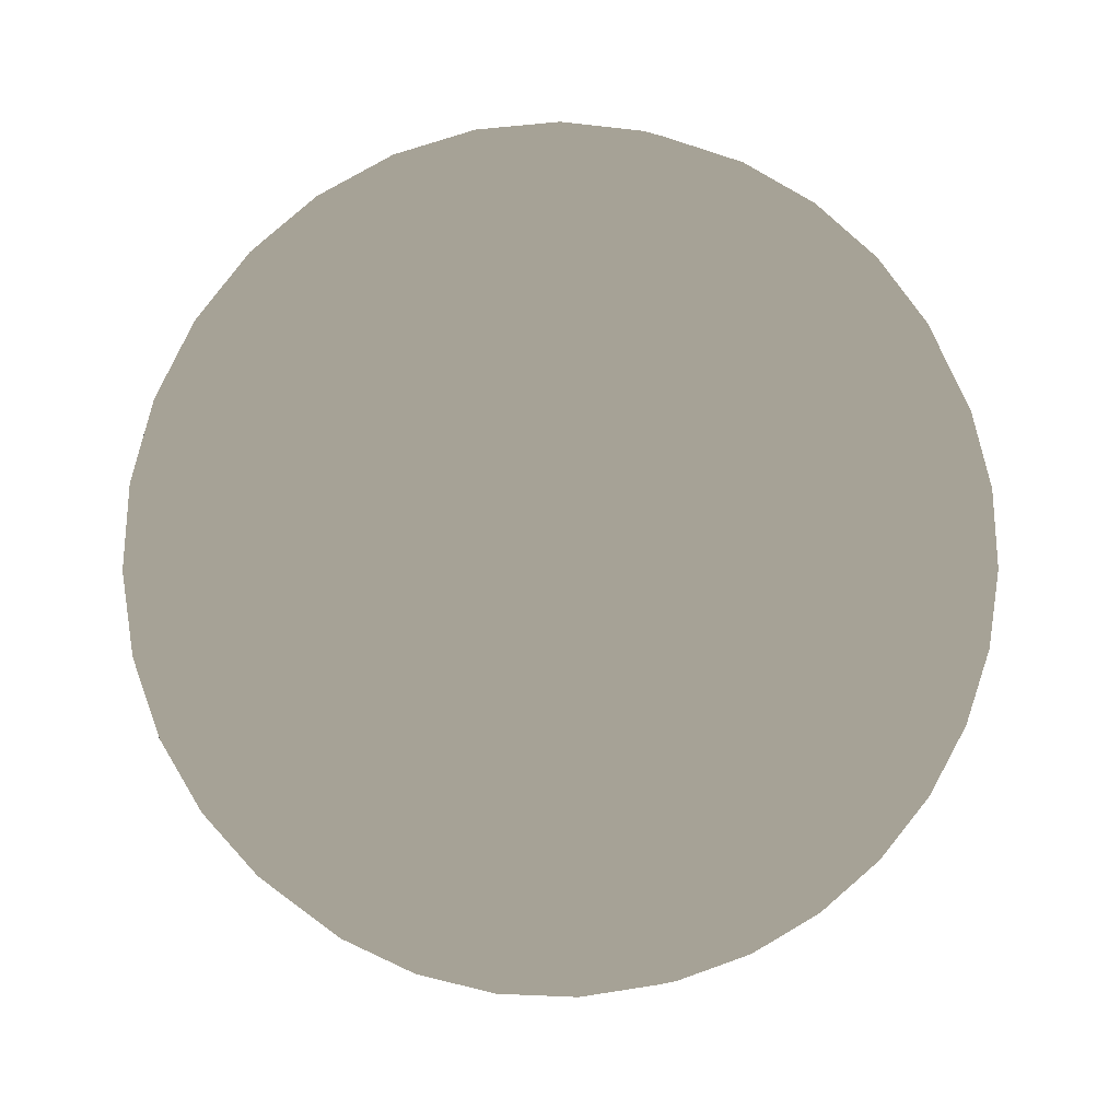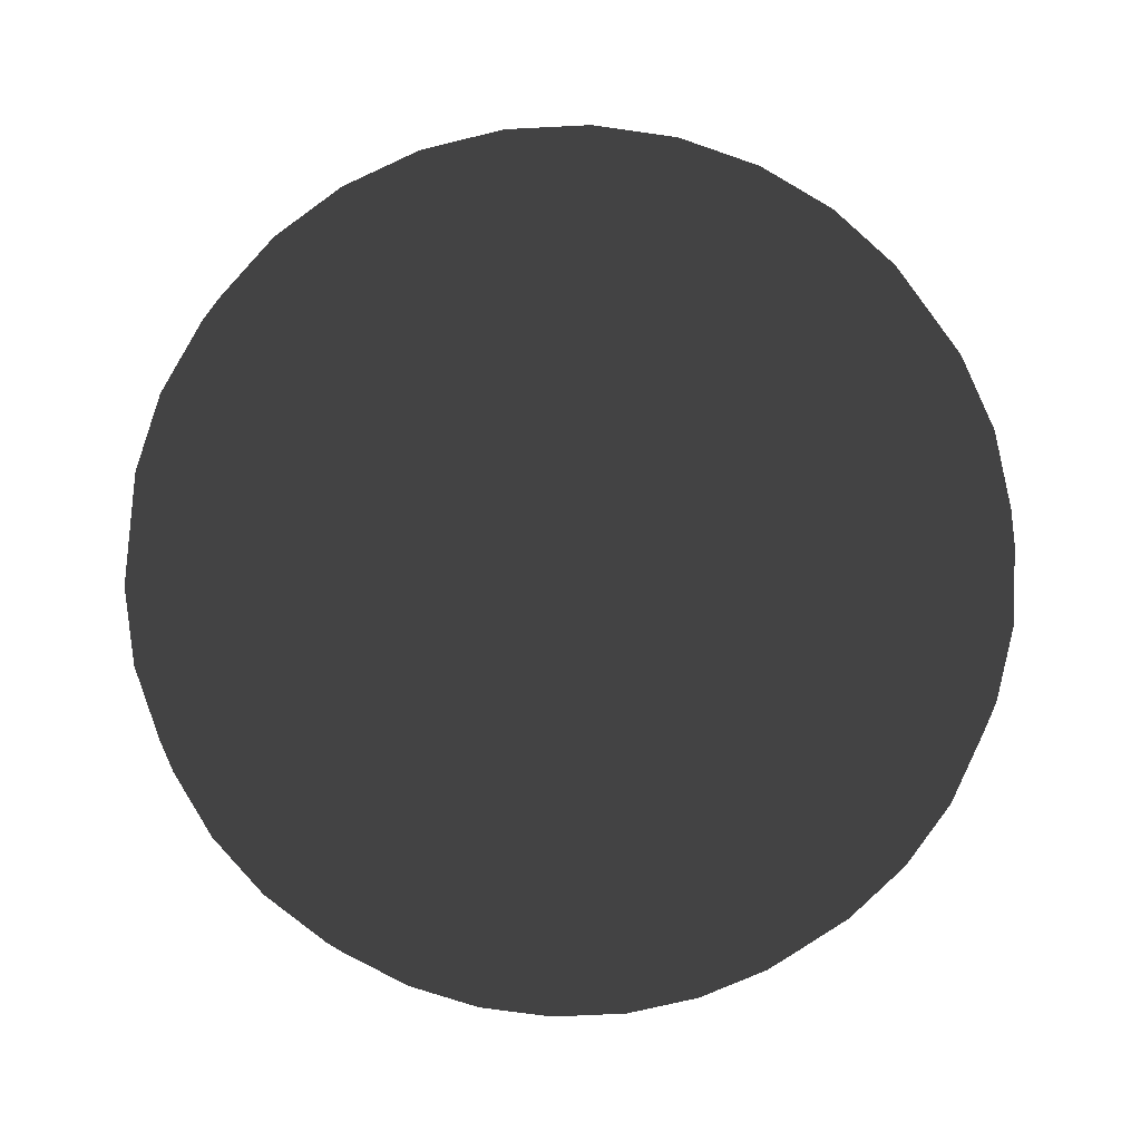
<metadata>
{"format":"obj","ext":"obj","renderer":"f3d","projection":"perspective","resolution":1024,"background":"white","views":[{"elev":6.3,"azim":-12.5,"up":"+Z"},{"elev":-66.7,"azim":-115.2,"up":"+Y"}]}
</metadata>
<code>
o Sphere
v 0 8.315 -5.556
v 0 5.556 -8.315
v 0 1.951 -9.808
v 0 0 -10
v 0 -1.951 -9.808
v 0 -5.556 -8.315
v 0.3806 9.808 -1.913
v 0.7466 9.239 -3.753
v 1.084 8.315 -5.449
v 1.379 7.071 -6.935
v 1.622 5.556 -8.155
v 1.802 3.827 -9.061
v 1.913 1.951 -9.619
v 1.951 0 -9.808
v 1.913 -1.951 -9.619
v 1.802 -3.827 -9.061
v 1.622 -5.556 -8.155
v 1.379 -7.071 -6.935
v 1.084 -8.315 -5.449
v 0.7466 -9.239 -3.753
v 0.3806 -9.808 -1.913
v 0.7466 9.808 -1.802
v 1.464 9.239 -3.536
v 2.126 8.315 -5.133
v 2.706 7.071 -6.533
v 3.182 5.556 -7.682
v 3.536 3.827 -8.536
v 3.753 1.951 -9.061
v 3.827 0 -9.239
v 3.753 -1.951 -9.061
v 3.536 -3.827 -8.536
v 3.182 -5.556 -7.682
v 2.706 -7.071 -6.533
v 2.126 -8.315 -5.133
v 1.464 -9.239 -3.536
v 0.7466 -9.808 -1.802
v 1.084 9.808 -1.622
v 2.126 9.239 -3.182
v 3.087 8.315 -4.619
v 3.928 7.071 -5.879
v 4.619 5.556 -6.913
v 5.133 3.827 -7.682
v 5.449 1.951 -8.155
v 5.556 0 -8.315
v 5.449 -1.951 -8.155
v 5.133 -3.827 -7.682
v 4.619 -5.556 -6.913
v 3.928 -7.071 -5.879
v 3.087 -8.315 -4.619
v 2.126 -9.239 -3.182
v 1.084 -9.808 -1.622
v 1.379 9.808 -1.379
v 2.706 9.239 -2.706
v 3.928 8.315 -3.928
v 5 7.071 -5
v 5.879 5.556 -5.879
v 6.533 3.827 -6.533
v 6.935 1.951 -6.935
v 7.071 0 -7.071
v 6.935 -1.951 -6.935
v 6.533 -3.827 -6.533
v 5.879 -5.556 -5.879
v 5 -7.071 -5
v 3.928 -8.315 -3.928
v 2.706 -9.239 -2.706
v 1.379 -9.808 -1.379
v 1.622 9.808 -1.084
v 3.182 9.239 -2.126
v 4.619 8.315 -3.087
v 5.879 7.071 -3.928
v 6.913 5.556 -4.619
v 7.682 3.827 -5.133
v 8.155 1.951 -5.449
v 8.315 0 -5.556
v 8.155 -1.951 -5.449
v 7.682 -3.827 -5.133
v 6.913 -5.556 -4.619
v 5.879 -7.071 -3.928
v 4.619 -8.315 -3.087
v 3.182 -9.239 -2.126
v 1.622 -9.808 -1.084
v 0 10 0
v 1.802 9.808 -0.7466
v 3.536 9.239 -1.464
v 5.133 8.315 -2.126
v 6.533 7.071 -2.706
v 7.682 5.556 -3.182
v 8.536 3.827 -3.536
v 9.061 1.951 -3.753
v 9.239 0 -3.827
v 9.061 -1.951 -3.753
v 8.536 -3.827 -3.536
v 7.682 -5.556 -3.182
v 6.533 -7.071 -2.706
v 5.133 -8.315 -2.126
v 3.536 -9.239 -1.464
v 1.802 -9.808 -0.7466
v 1.913 9.808 -0.3806
v 3.753 9.239 -0.7466
v 5.449 8.315 -1.084
v 6.935 7.071 -1.379
v 8.155 5.556 -1.622
v 9.061 3.827 -1.802
v 9.619 1.951 -1.913
v 9.808 0 -1.951
v 9.619 -1.951 -1.913
v 9.061 -3.827 -1.802
v 8.155 -5.556 -1.622
v 6.935 -7.071 -1.379
v 5.449 -8.315 -1.084
v 3.753 -9.239 -0.7466
v 1.913 -9.808 -0.3806
v 1.951 9.808 0
v 3.827 9.239 0
v 5.556 8.315 1e-06
v 7.071 7.071 -0
v 8.315 5.556 1e-06
v 9.239 3.827 -0
v 9.808 1.951 1e-06
v 10 0 2e-06
v 9.808 -1.951 1e-06
v 9.239 -3.827 -0
v 8.315 -5.556 1e-06
v 7.071 -7.071 -0
v 5.556 -8.315 1e-06
v 3.827 -9.239 0
v 1.951 -9.808 0
v 1.913 9.808 0.3806
v 3.753 9.239 0.7466
v 5.449 8.315 1.084
v 6.935 7.071 1.379
v 8.155 5.556 1.622
v 9.061 3.827 1.802
v 9.619 1.951 1.913
v 9.808 0 1.951
v 9.619 -1.951 1.913
v 9.061 -3.827 1.802
v 8.155 -5.556 1.622
v 6.935 -7.071 1.379
v 5.449 -8.315 1.084
v 3.753 -9.239 0.7466
v 1.913 -9.808 0.3806
v 1.802 9.808 0.7466
v 3.536 9.239 1.464
v 5.133 8.315 2.126
v 6.533 7.071 2.706
v 7.682 5.556 3.182
v 8.536 3.827 3.536
v 9.061 1.951 3.753
v 9.239 0 3.827
v 9.061 -1.951 3.753
v 8.536 -3.827 3.536
v 7.682 -5.556 3.182
v 6.533 -7.071 2.706
v 5.133 -8.315 2.126
v 3.536 -9.239 1.464
v 1.802 -9.808 0.7466
v 1.622 9.808 1.084
v 3.182 9.239 2.126
v 4.619 8.315 3.087
v 5.879 7.071 3.928
v 6.913 5.556 4.619
v 7.682 3.827 5.133
v 8.155 1.951 5.449
v 8.315 0 5.556
v 8.155 -1.951 5.449
v 7.682 -3.827 5.133
v 6.913 -5.556 4.619
v 5.879 -7.071 3.928
v 4.619 -8.315 3.087
v 3.182 -9.239 2.126
v 1.622 -9.808 1.084
v 1.379 9.808 1.379
v 2.706 9.239 2.706
v 3.928 8.315 3.928
v 5 7.071 5
v 5.879 5.556 5.879
v 6.533 3.827 6.533
v 6.935 1.951 6.935
v 7.071 0 7.071
v 6.935 -1.951 6.935
v 6.533 -3.827 6.533
v 5.879 -5.556 5.879
v 5 -7.071 5
v 3.928 -8.315 3.928
v 2.706 -9.239 2.706
v 1.379 -9.808 1.379
v 1.084 9.808 1.622
v 2.126 9.239 3.182
v 3.087 8.315 4.619
v 3.928 7.071 5.879
v 4.619 5.556 6.913
v 5.133 3.827 7.682
v 5.449 1.951 8.155
v 5.556 0 8.315
v 5.449 -1.951 8.155
v 5.133 -3.827 7.682
v 4.619 -5.556 6.913
v 3.928 -7.071 5.879
v 3.087 -8.315 4.619
v 2.126 -9.239 3.182
v 1.084 -9.808 1.622
v 0.7466 9.808 1.802
v 1.464 9.239 3.536
v 2.126 8.315 5.133
v 2.706 7.071 6.533
v 3.182 5.556 7.682
v 3.536 3.827 8.536
v 3.753 1.951 9.061
v 3.827 0 9.239
v 3.753 -1.951 9.061
v 3.536 -3.827 8.536
v 3.182 -5.556 7.682
v 2.706 -7.071 6.533
v 2.126 -8.315 5.133
v 1.464 -9.239 3.536
v 0.7466 -9.808 1.802
v 0.3806 9.808 1.913
v 0.7466 9.239 3.753
v 1.084 8.315 5.449
v 1.379 7.071 6.935
v 1.622 5.556 8.155
v 1.802 3.827 9.061
v 1.913 1.951 9.619
v 1.951 0 9.808
v 1.913 -1.951 9.619
v 1.802 -3.827 9.061
v 1.622 -5.556 8.155
v 1.379 -7.071 6.935
v 1.084 -8.315 5.449
v 0.7466 -9.239 3.753
v 0.3806 -9.808 1.913
v -0 9.808 1.951
v -1e-06 9.239 3.827
v -1e-06 8.315 5.556
v -0 7.071 7.071
v -1e-06 5.556 8.315
v 0 3.827 9.239
v -1e-06 1.951 9.808
v -3e-06 0 10
v -1e-06 -1.951 9.808
v 0 -3.827 9.239
v -1e-06 -5.556 8.315
v -0 -7.071 7.071
v -1e-06 -8.315 5.556
v -1e-06 -9.239 3.827
v -0 -9.808 1.951
v -0.3806 9.808 1.913
v -0.7466 9.239 3.753
v -1.084 8.315 5.449
v -1.379 7.071 6.935
v -1.622 5.556 8.155
v -1.802 3.827 9.061
v -1.913 1.951 9.619
v -1.951 0 9.808
v -1.913 -1.951 9.619
v -1.802 -3.827 9.061
v -1.622 -5.556 8.155
v -1.379 -7.071 6.935
v -1.084 -8.315 5.449
v -0.7466 -9.239 3.753
v -0.3806 -9.808 1.913
v -0.7466 9.808 1.802
v -1.464 9.239 3.536
v -2.126 8.315 5.133
v -2.706 7.071 6.533
v -3.182 5.556 7.682
v -3.536 3.827 8.536
v -3.753 1.951 9.061
v -3.827 0 9.239
v -3.753 -1.951 9.061
v -3.536 -3.827 8.536
v -3.182 -5.556 7.682
v -2.706 -7.071 6.533
v -2.126 -8.315 5.133
v -1.464 -9.239 3.536
v -0.7466 -9.808 1.802
v -1.084 9.808 1.622
v -2.126 9.239 3.182
v -3.087 8.315 4.619
v -3.928 7.071 5.879
v -4.619 5.556 6.913
v -5.133 3.827 7.682
v -5.449 1.951 8.155
v -5.556 0 8.315
v -5.449 -1.951 8.155
v -5.133 -3.827 7.682
v -4.619 -5.556 6.913
v -3.928 -7.071 5.879
v -3.087 -8.315 4.619
v -2.126 -9.239 3.182
v -1.084 -9.808 1.622
v -1.379 9.808 1.379
v -2.706 9.239 2.706
v -3.928 8.315 3.928
v -5 7.071 5
v -5.879 5.556 5.879
v -6.533 3.827 6.533
v -6.935 1.951 6.935
v -7.071 0 7.071
v -6.935 -1.951 6.935
v -6.533 -3.827 6.533
v -5.879 -5.556 5.879
v -5 -7.071 5
v -3.928 -8.315 3.928
v -2.706 -9.239 2.706
v -1.379 -9.808 1.379
v 0 -10 0
v -1.622 9.808 1.084
v -3.182 9.239 2.126
v -4.619 8.315 3.087
v -5.879 7.071 3.928
v -6.913 5.556 4.619
v -7.682 3.827 5.133
v -8.155 1.951 5.449
v -8.315 0 5.556
v -8.155 -1.951 5.449
v -7.682 -3.827 5.133
v -6.913 -5.556 4.619
v -5.879 -7.071 3.928
v -4.619 -8.315 3.087
v -3.182 -9.239 2.126
v -1.622 -9.808 1.084
v -1.802 9.808 0.7466
v -3.536 9.239 1.464
v -5.133 8.315 2.126
v -6.533 7.071 2.706
v -7.682 5.556 3.182
v -8.536 3.827 3.536
v -9.061 1.951 3.753
v -9.239 0 3.827
v -9.061 -1.951 3.753
v -8.536 -3.827 3.536
v -7.682 -5.556 3.182
v -6.533 -7.071 2.706
v -5.133 -8.315 2.126
v -3.536 -9.239 1.464
v -1.802 -9.808 0.7466
v -1.913 9.808 0.3806
v -3.753 9.239 0.7466
v -5.449 8.315 1.084
v -6.935 7.071 1.379
v -8.155 5.556 1.622
v -9.061 3.827 1.802
v -9.619 1.951 1.913
v -9.808 0 1.951
v -9.619 -1.951 1.913
v -9.061 -3.827 1.802
v -8.155 -5.556 1.622
v -6.935 -7.071 1.379
v -5.449 -8.315 1.084
v -3.753 -9.239 0.7466
v -1.913 -9.808 0.3806
v -1.951 9.808 -0
v -3.827 9.239 -1e-06
v -5.556 8.315 -1e-06
v -7.071 7.071 -0
v -8.315 5.556 -2e-06
v -9.239 3.827 -0
v -9.808 1.951 -3e-06
v -10 0 -4e-06
v -9.808 -1.951 -3e-06
v -9.239 -3.827 -0
v -8.315 -5.556 -2e-06
v -7.071 -7.071 -0
v -5.556 -8.315 -1e-06
v -3.827 -9.239 -1e-06
v -1.951 -9.808 -0
v -1.913 9.808 -0.3806
v -3.753 9.239 -0.7466
v -5.449 8.315 -1.084
v -6.935 7.071 -1.379
v -8.155 5.556 -1.622
v -9.061 3.827 -1.802
v -9.619 1.951 -1.913
v -9.808 0 -1.951
v -9.619 -1.951 -1.913
v -9.061 -3.827 -1.802
v -8.155 -5.556 -1.622
v -6.935 -7.071 -1.379
v -5.449 -8.315 -1.084
v -3.753 -9.239 -0.7466
v -1.913 -9.808 -0.3806
v -1.802 9.808 -0.7466
v -3.536 9.239 -1.464
v -5.133 8.315 -2.126
v -6.533 7.071 -2.706
v -7.682 5.556 -3.182
v -8.536 3.827 -3.536
v -9.061 1.951 -3.753
v -9.239 0 -3.827
v -9.061 -1.951 -3.753
v -8.536 -3.827 -3.536
v -7.682 -5.556 -3.182
v -6.533 -7.071 -2.706
v -5.133 -8.315 -2.126
v -3.536 -9.239 -1.464
v -1.802 -9.808 -0.7466
v -1.622 9.808 -1.084
v -3.182 9.239 -2.126
v -4.619 8.315 -3.087
v -5.879 7.071 -3.928
v -6.913 5.556 -4.619
v -7.682 3.827 -5.133
v -8.155 1.951 -5.449
v -8.315 0 -5.556
v -8.155 -1.951 -5.449
v -7.682 -3.827 -5.133
v -6.913 -5.556 -4.619
v -5.879 -7.071 -3.928
v -4.619 -8.315 -3.087
v -3.182 -9.239 -2.126
v -1.622 -9.808 -1.084
v -1.379 9.808 -1.379
v -2.706 9.239 -2.706
v -3.928 8.315 -3.928
v -5 7.071 -5
v -5.879 5.556 -5.879
v -6.533 3.827 -6.533
v -6.935 1.951 -6.935
v -7.071 0 -7.071
v -6.935 -1.951 -6.935
v -6.533 -3.827 -6.533
v -5.879 -5.556 -5.879
v -5 -7.071 -5
v -3.928 -8.315 -3.928
v -2.706 -9.239 -2.706
v -1.379 -9.808 -1.379
v -1.084 9.808 -1.622
v -2.126 9.239 -3.182
v -3.087 8.315 -4.619
v -3.928 7.071 -5.879
v -4.619 5.556 -6.913
v -5.133 3.827 -7.682
v -5.449 1.951 -8.155
v -5.556 0 -8.315
v -5.449 -1.951 -8.155
v -5.133 -3.827 -7.682
v -4.619 -5.556 -6.913
v -3.928 -7.071 -5.879
v -3.087 -8.315 -4.619
v -2.126 -9.239 -3.182
v -1.084 -9.808 -1.622
v -0.7466 9.808 -1.802
v -1.464 9.239 -3.536
v -2.126 8.315 -5.133
v -2.706 7.071 -6.533
v -3.182 5.556 -7.682
v -3.536 3.827 -8.536
v -3.753 1.951 -9.061
v -3.827 0 -9.239
v -3.753 -1.951 -9.061
v -3.536 -3.827 -8.536
v -3.182 -5.556 -7.682
v -2.706 -7.071 -6.533
v -2.126 -8.315 -5.133
v -1.464 -9.239 -3.536
v -0.7466 -9.808 -1.802
v -0.3806 9.808 -1.913
v -0.7466 9.239 -3.753
v -1.084 8.315 -5.449
v -1.379 7.071 -6.935
v -1.622 5.556 -8.155
v -1.802 3.827 -9.061
v -1.913 1.951 -9.619
v -1.951 0 -9.808
v -1.913 -1.951 -9.619
v -1.802 -3.827 -9.061
v -1.622 -5.556 -8.155
v -1.379 -7.071 -6.935
v -1.084 -8.315 -5.449
v -0.7466 -9.239 -3.753
v -0.3806 -9.808 -1.913
v 0 9.808 -1.951
v 1e-06 9.239 -3.827
v 1e-06 7.071 -7.071
v 1e-06 3.827 -9.239
v 1e-06 -3.827 -9.239
v 1e-06 -7.071 -7.071
v 2e-06 -8.315 -5.556
v 1e-06 -9.239 -3.827
v 0 -9.808 -1.951
f 481 480 19 20
f 3 477 12 13
f 482 481 20 21
f 4 3 13 14
f 474 82 7
f 308 482 21
f 5 4 14 15
f 475 474 7 8
f 478 5 15 16
f 1 475 8 9
f 6 478 16 17
f 476 1 9 10
f 479 6 17 18
f 2 476 10 11
f 480 479 18 19
f 477 2 11 12
f 11 10 25 26
f 19 18 33 34
f 12 11 26 27
f 20 19 34 35
f 13 12 27 28
f 21 20 35 36
f 14 13 28 29
f 7 82 22
f 308 21 36
f 15 14 29 30
f 8 7 22 23
f 16 15 30 31
f 9 8 23 24
f 17 16 31 32
f 10 9 24 25
f 18 17 32 33
f 30 29 44 45
f 23 22 37 38
f 31 30 45 46
f 24 23 38 39
f 32 31 46 47
f 25 24 39 40
f 33 32 47 48
f 26 25 40 41
f 34 33 48 49
f 27 26 41 42
f 35 34 49 50
f 28 27 42 43
f 36 35 50 51
f 29 28 43 44
f 22 82 37
f 308 36 51
f 49 48 63 64
f 42 41 56 57
f 50 49 64 65
f 43 42 57 58
f 51 50 65 66
f 44 43 58 59
f 37 82 52
f 308 51 66
f 45 44 59 60
f 38 37 52 53
f 46 45 60 61
f 39 38 53 54
f 47 46 61 62
f 40 39 54 55
f 48 47 62 63
f 41 40 55 56
f 61 60 75 76
f 54 53 68 69
f 62 61 76 77
f 55 54 69 70
f 63 62 77 78
f 56 55 70 71
f 64 63 78 79
f 57 56 71 72
f 65 64 79 80
f 58 57 72 73
f 66 65 80 81
f 59 58 73 74
f 52 82 67
f 308 66 81
f 60 59 74 75
f 53 52 67 68
f 80 79 95 96
f 73 72 88 89
f 81 80 96 97
f 74 73 89 90
f 67 82 83
f 308 81 97
f 75 74 90 91
f 68 67 83 84
f 76 75 91 92
f 69 68 84 85
f 77 76 92 93
f 70 69 85 86
f 78 77 93 94
f 71 70 86 87
f 79 78 94 95
f 72 71 87 88
f 85 84 99 100
f 93 92 107 108
f 86 85 100 101
f 94 93 108 109
f 87 86 101 102
f 95 94 109 110
f 88 87 102 103
f 96 95 110 111
f 89 88 103 104
f 97 96 111 112
f 90 89 104 105
f 83 82 98
f 308 97 112
f 91 90 105 106
f 84 83 98 99
f 92 91 106 107
f 104 103 118 119
f 112 111 126 127
f 105 104 119 120
f 98 82 113
f 308 112 127
f 106 105 120 121
f 99 98 113 114
f 107 106 121 122
f 100 99 114 115
f 108 107 122 123
f 101 100 115 116
f 109 108 123 124
f 102 101 116 117
f 110 109 124 125
f 103 102 117 118
f 111 110 125 126
f 123 122 137 138
f 116 115 130 131
f 124 123 138 139
f 117 116 131 132
f 125 124 139 140
f 118 117 132 133
f 126 125 140 141
f 119 118 133 134
f 127 126 141 142
f 120 119 134 135
f 113 82 128
f 308 127 142
f 121 120 135 136
f 114 113 128 129
f 122 121 136 137
f 115 114 129 130
f 142 141 156 157
f 135 134 149 150
f 128 82 143
f 308 142 157
f 136 135 150 151
f 129 128 143 144
f 137 136 151 152
f 130 129 144 145
f 138 137 152 153
f 131 130 145 146
f 139 138 153 154
f 132 131 146 147
f 140 139 154 155
f 133 132 147 148
f 141 140 155 156
f 134 133 148 149
f 146 145 160 161
f 154 153 168 169
f 147 146 161 162
f 155 154 169 170
f 148 147 162 163
f 156 155 170 171
f 149 148 163 164
f 157 156 171 172
f 150 149 164 165
f 143 82 158
f 308 157 172
f 151 150 165 166
f 144 143 158 159
f 152 151 166 167
f 145 144 159 160
f 153 152 167 168
f 165 164 179 180
f 158 82 173
f 308 172 187
f 166 165 180 181
f 159 158 173 174
f 167 166 181 182
f 160 159 174 175
f 168 167 182 183
f 161 160 175 176
f 169 168 183 184
f 162 161 176 177
f 170 169 184 185
f 163 162 177 178
f 171 170 185 186
f 164 163 178 179
f 172 171 186 187
f 184 183 198 199
f 177 176 191 192
f 185 184 199 200
f 178 177 192 193
f 186 185 200 201
f 179 178 193 194
f 187 186 201 202
f 180 179 194 195
f 173 82 188
f 308 187 202
f 181 180 195 196
f 174 173 188 189
f 182 181 196 197
f 175 174 189 190
f 183 182 197 198
f 176 175 190 191
f 308 202 217
f 196 195 210 211
f 189 188 203 204
f 197 196 211 212
f 190 189 204 205
f 198 197 212 213
f 191 190 205 206
f 199 198 213 214
f 192 191 206 207
f 200 199 214 215
f 193 192 207 208
f 201 200 215 216
f 194 193 208 209
f 202 201 216 217
f 195 194 209 210
f 188 82 203
f 215 214 229 230
f 208 207 222 223
f 216 215 230 231
f 209 208 223 224
f 217 216 231 232
f 210 209 224 225
f 203 82 218
f 308 217 232
f 211 210 225 226
f 204 203 218 219
f 212 211 226 227
f 205 204 219 220
f 213 212 227 228
f 206 205 220 221
f 214 213 228 229
f 207 206 221 222
f 219 218 233 234
f 227 226 241 242
f 220 219 234 235
f 228 227 242 243
f 221 220 235 236
f 229 228 243 244
f 222 221 236 237
f 230 229 244 245
f 223 222 237 238
f 231 230 245 246
f 224 223 238 239
f 232 231 246 247
f 225 224 239 240
f 218 82 233
f 308 232 247
f 226 225 240 241
f 238 237 252 253
f 246 245 260 261
f 239 238 253 254
f 247 246 261 262
f 240 239 254 255
f 233 82 248
f 308 247 262
f 241 240 255 256
f 234 233 248 249
f 242 241 256 257
f 235 234 249 250
f 243 242 257 258
f 236 235 250 251
f 244 243 258 259
f 237 236 251 252
f 245 244 259 260
f 257 256 271 272
f 250 249 264 265
f 258 257 272 273
f 251 250 265 266
f 259 258 273 274
f 252 251 266 267
f 260 259 274 275
f 253 252 267 268
f 261 260 275 276
f 254 253 268 269
f 262 261 276 277
f 255 254 269 270
f 248 82 263
f 308 262 277
f 256 255 270 271
f 249 248 263 264
f 276 275 290 291
f 269 268 283 284
f 277 276 291 292
f 270 269 284 285
f 263 82 278
f 308 277 292
f 271 270 285 286
f 264 263 278 279
f 272 271 286 287
f 265 264 279 280
f 273 272 287 288
f 266 265 280 281
f 274 273 288 289
f 267 266 281 282
f 275 274 289 290
f 268 267 282 283
f 280 279 294 295
f 288 287 302 303
f 281 280 295 296
f 289 288 303 304
f 282 281 296 297
f 290 289 304 305
f 283 282 297 298
f 291 290 305 306
f 284 283 298 299
f 292 291 306 307
f 285 284 299 300
f 278 82 293
f 308 292 307
f 286 285 300 301
f 279 278 293 294
f 287 286 301 302
f 299 298 314 315
f 307 306 322 323
f 300 299 315 316
f 293 82 309
f 308 307 323
f 301 300 316 317
f 294 293 309 310
f 302 301 317 318
f 295 294 310 311
f 303 302 318 319
f 296 295 311 312
f 304 303 319 320
f 297 296 312 313
f 305 304 320 321
f 298 297 313 314
f 306 305 321 322
f 319 318 333 334
f 312 311 326 327
f 320 319 334 335
f 313 312 327 328
f 321 320 335 336
f 314 313 328 329
f 322 321 336 337
f 315 314 329 330
f 323 322 337 338
f 316 315 330 331
f 309 82 324
f 308 323 338
f 317 316 331 332
f 310 309 324 325
f 318 317 332 333
f 311 310 325 326
f 338 337 352 353
f 331 330 345 346
f 324 82 339
f 308 338 353
f 332 331 346 347
f 325 324 339 340
f 333 332 347 348
f 326 325 340 341
f 334 333 348 349
f 327 326 341 342
f 335 334 349 350
f 328 327 342 343
f 336 335 350 351
f 329 328 343 344
f 337 336 351 352
f 330 329 344 345
f 350 349 364 365
f 343 342 357 358
f 351 350 365 366
f 344 343 358 359
f 352 351 366 367
f 345 344 359 360
f 353 352 367 368
f 346 345 360 361
f 339 82 354
f 308 353 368
f 347 346 361 362
f 340 339 354 355
f 348 347 362 363
f 341 340 355 356
f 349 348 363 364
f 342 341 356 357
f 354 82 369
f 308 368 383
f 362 361 376 377
f 355 354 369 370
f 363 362 377 378
f 356 355 370 371
f 364 363 378 379
f 357 356 371 372
f 365 364 379 380
f 358 357 372 373
f 366 365 380 381
f 359 358 373 374
f 367 366 381 382
f 360 359 374 375
f 368 367 382 383
f 361 360 375 376
f 373 372 387 388
f 381 380 395 396
f 374 373 388 389
f 382 381 396 397
f 375 374 389 390
f 383 382 397 398
f 376 375 390 391
f 369 82 384
f 308 383 398
f 377 376 391 392
f 370 369 384 385
f 378 377 392 393
f 371 370 385 386
f 379 378 393 394
f 372 371 386 387
f 380 379 394 395
f 392 391 406 407
f 385 384 399 400
f 393 392 407 408
f 386 385 400 401
f 394 393 408 409
f 387 386 401 402
f 395 394 409 410
f 388 387 402 403
f 396 395 410 411
f 389 388 403 404
f 397 396 411 412
f 390 389 404 405
f 398 397 412 413
f 391 390 405 406
f 384 82 399
f 308 398 413
f 411 410 425 426
f 404 403 418 419
f 412 411 426 427
f 405 404 419 420
f 413 412 427 428
f 406 405 420 421
f 399 82 414
f 308 413 428
f 407 406 421 422
f 400 399 414 415
f 408 407 422 423
f 401 400 415 416
f 409 408 423 424
f 402 401 416 417
f 410 409 424 425
f 403 402 417 418
f 415 414 429 430
f 423 422 437 438
f 416 415 430 431
f 424 423 438 439
f 417 416 431 432
f 425 424 439 440
f 418 417 432 433
f 426 425 440 441
f 419 418 433 434
f 427 426 441 442
f 420 419 434 435
f 428 427 442 443
f 421 420 435 436
f 414 82 429
f 308 428 443
f 422 421 436 437
f 434 433 448 449
f 442 441 456 457
f 435 434 449 450
f 443 442 457 458
f 436 435 450 451
f 429 82 444
f 308 443 458
f 437 436 451 452
f 430 429 444 445
f 438 437 452 453
f 431 430 445 446
f 439 438 453 454
f 432 431 446 447
f 440 439 454 455
f 433 432 447 448
f 441 440 455 456
f 453 452 467 468
f 446 445 460 461
f 454 453 468 469
f 447 446 461 462
f 455 454 469 470
f 448 447 462 463
f 456 455 470 471
f 449 448 463 464
f 457 456 471 472
f 450 449 464 465
f 458 457 472 473
f 451 450 465 466
f 444 82 459
f 308 458 473
f 452 451 466 467
f 445 444 459 460
f 472 471 480 481
f 465 464 477 3
f 473 472 481 482
f 466 465 3 4
f 459 82 474
f 308 473 482
f 467 466 4 5
f 460 459 474 475
f 468 467 5 478
f 461 460 475 1
f 469 468 478 6
f 462 461 1 476
f 470 469 6 479
f 463 462 476 2
f 471 470 479 480
f 464 463 2 477

</code>
